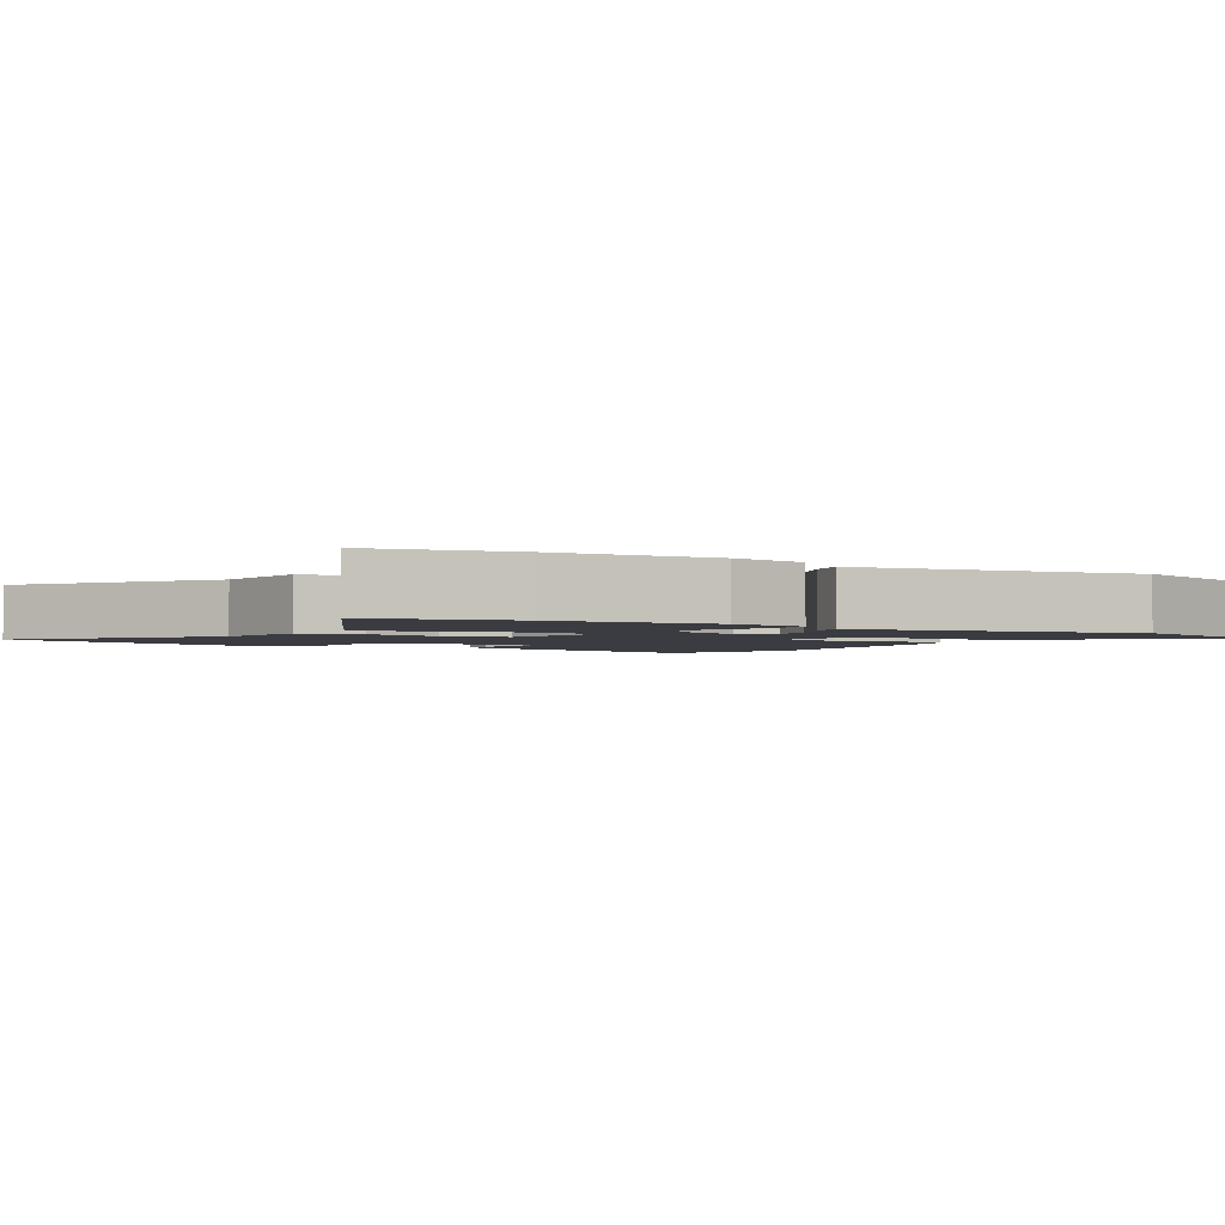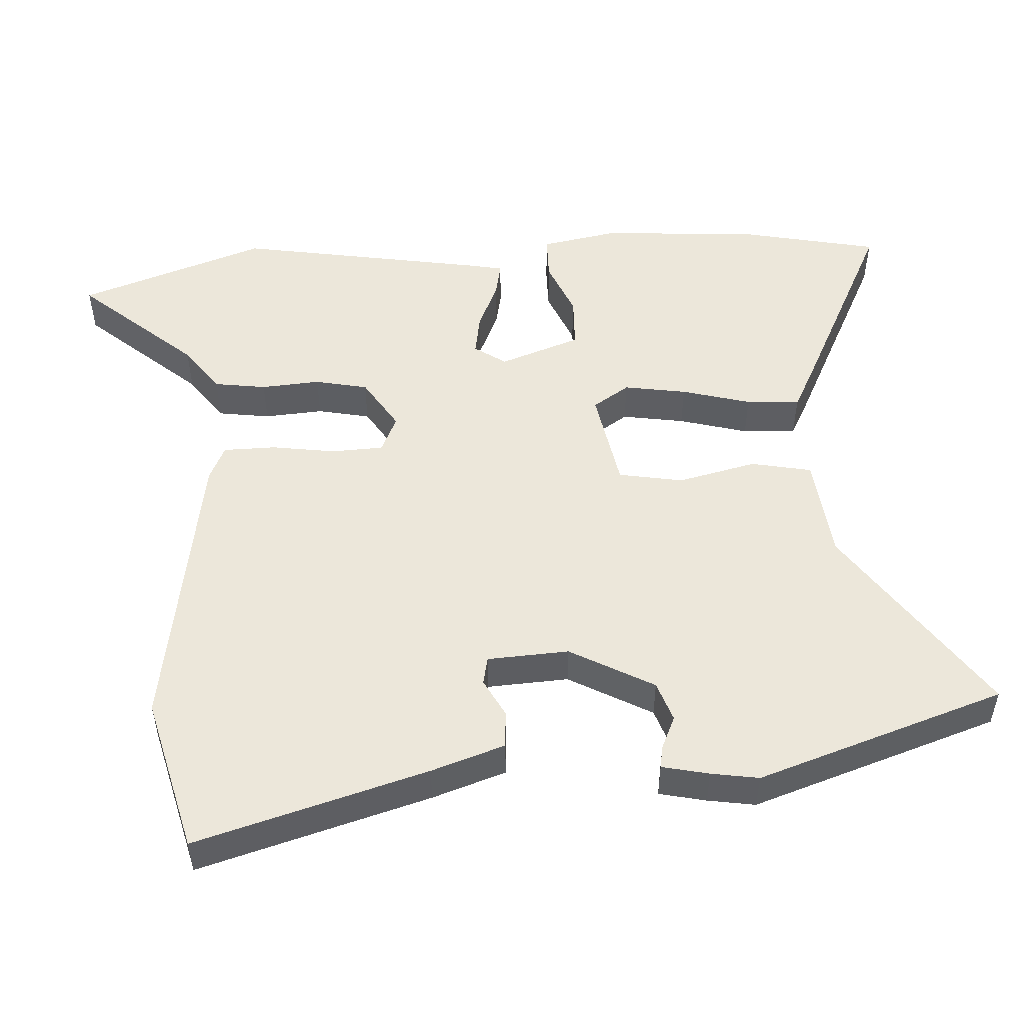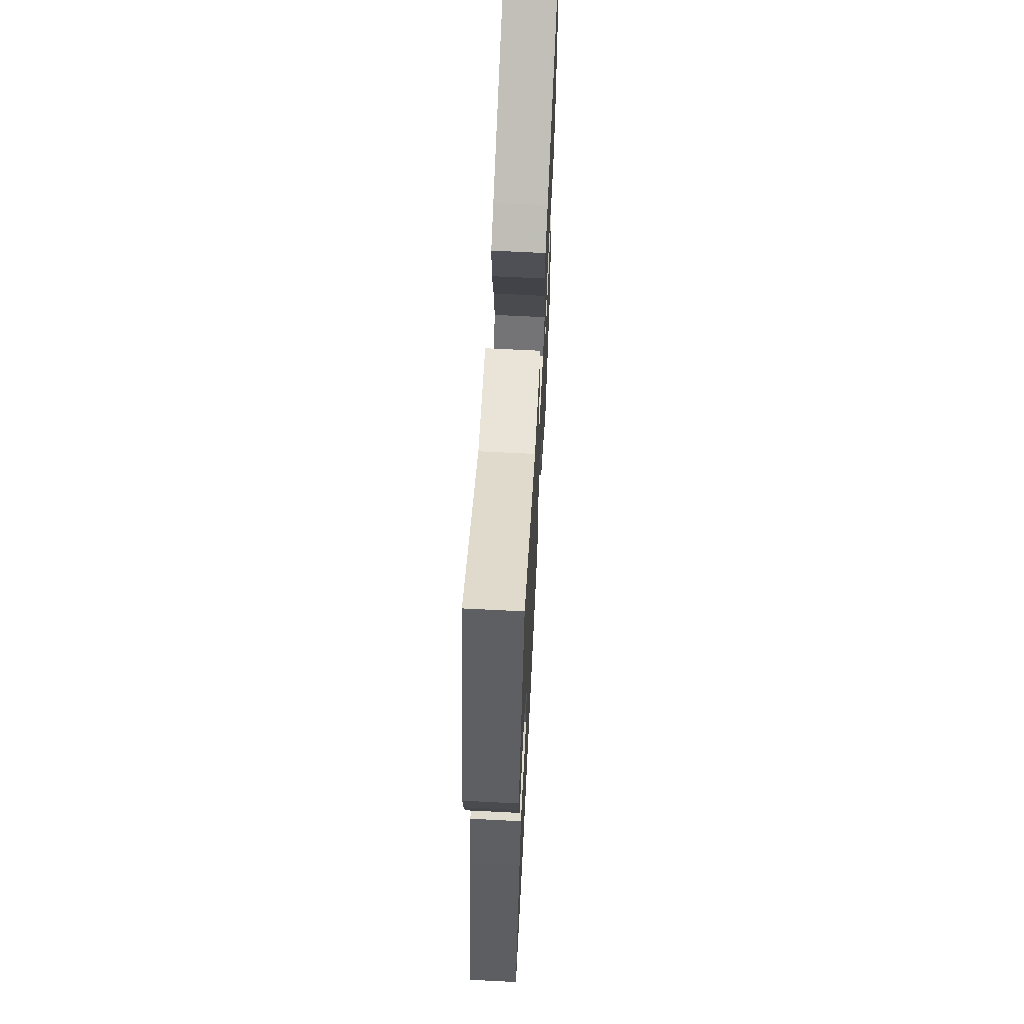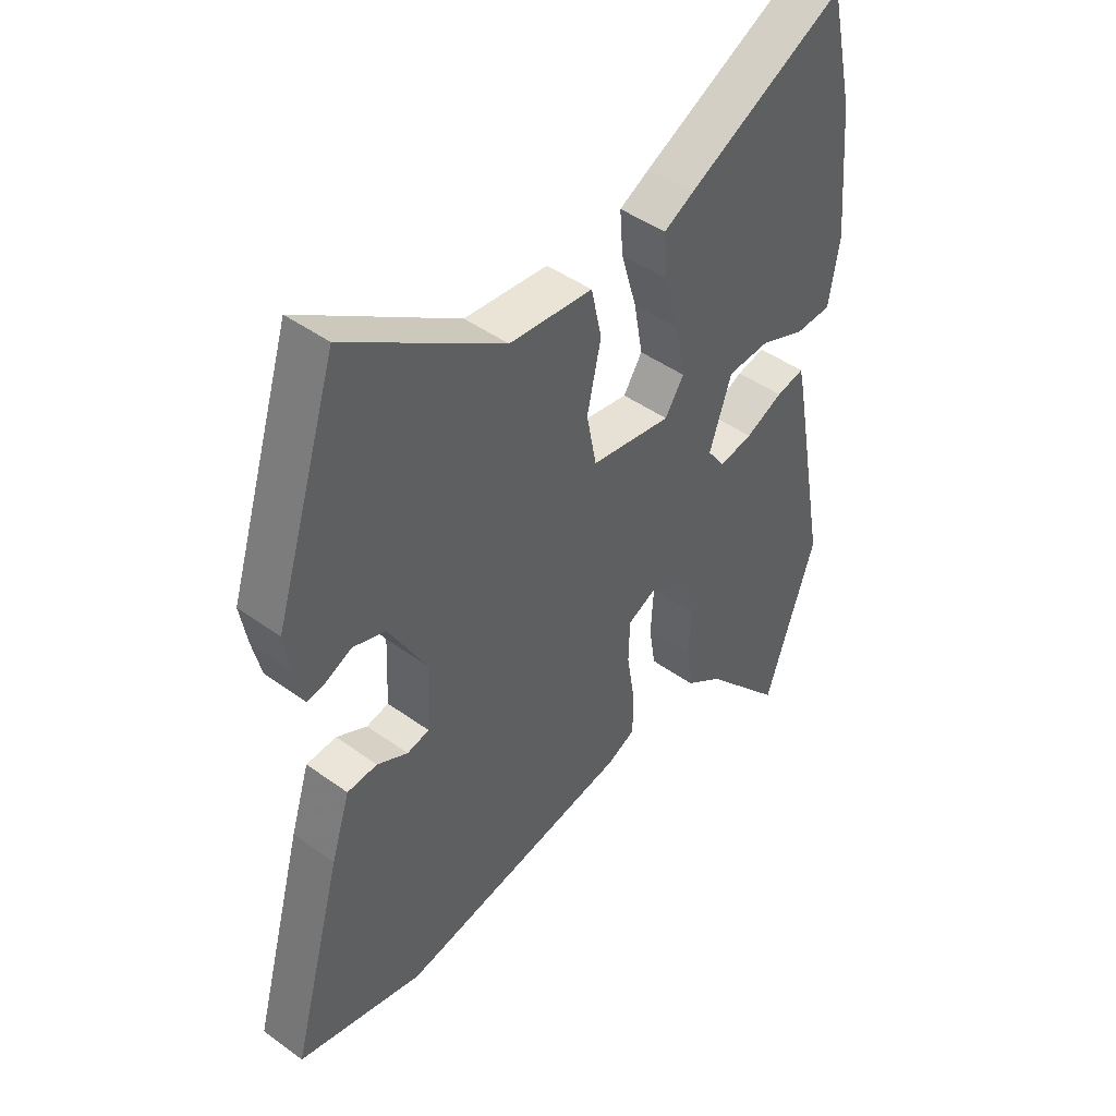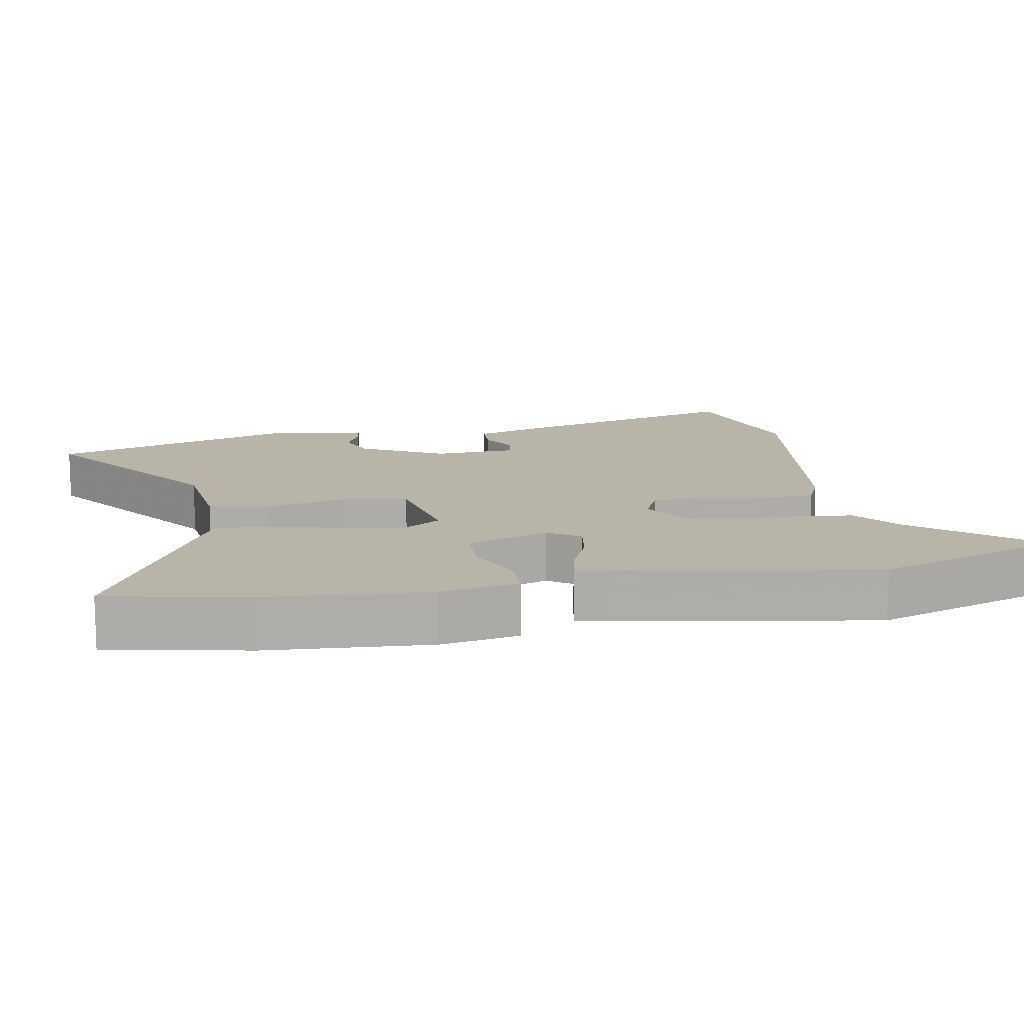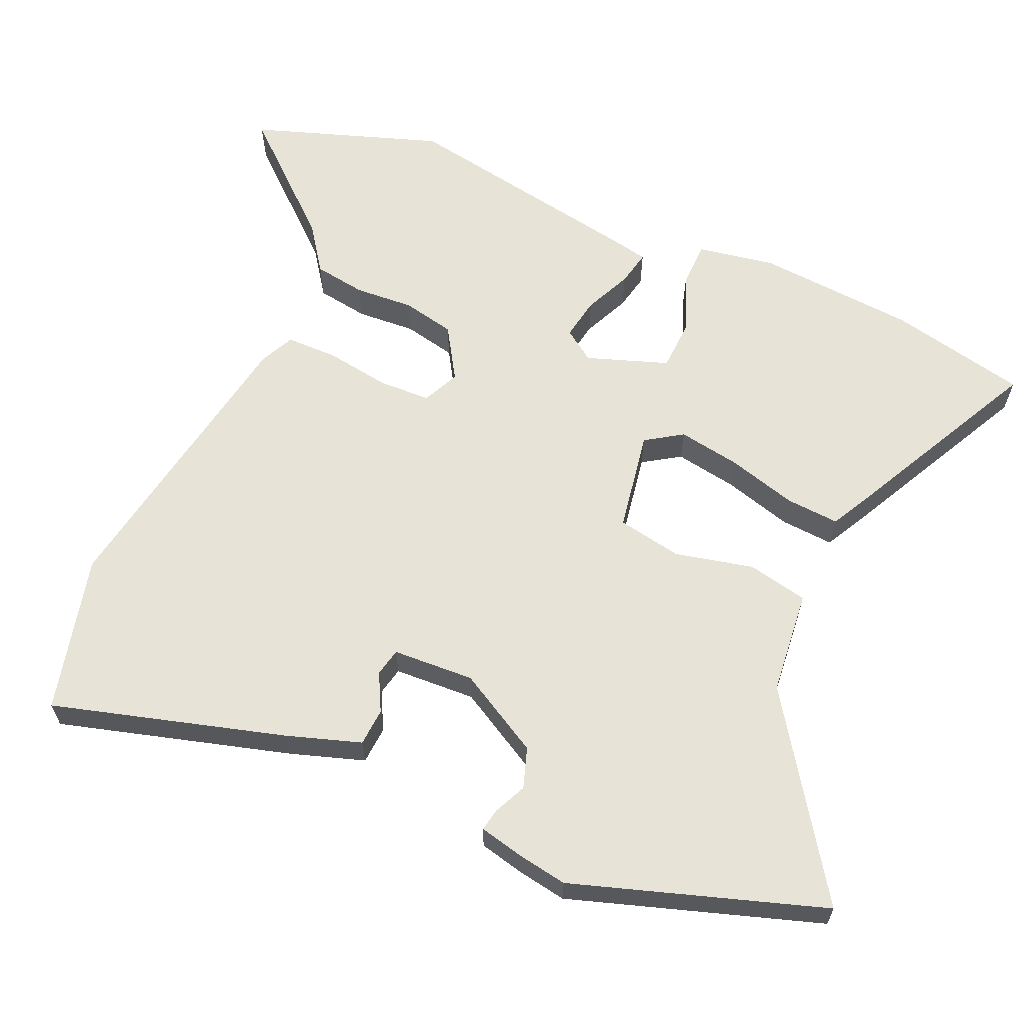
<metadata>
{"format":"obj","ext":"obj","renderer":"f3d","projection":"perspective","resolution":1024,"background":"white","views":[{"elev":-2.2,"azim":57.5,"up":"+Y"},{"elev":50.8,"azim":-94.2,"up":"+Y"},{"elev":66.2,"azim":-87.1,"up":"+Z"},{"elev":45.3,"azim":-50.1,"up":"+Z"},{"elev":13.1,"azim":78.5,"up":"+Y"},{"elev":62.1,"azim":-66.7,"up":"+Y"}]}
</metadata>
<code>
v -0.381 0.07 -0.529
v -0.607 0.07 -0.474
v -0.515 0.07 -0.141
v -0.481 0.07 -0.035
v -0.427 0.07 -0.031
v -0.372 0.07 -0.059
v -0.332 0.07 -0.05
v -0.327 0.07 0.067
v -0.395 0.07 0.186
v -0.453 0.07 0.205
v -0.5 0.07 0.183
v -0.532 0.07 0.177
v -0.548 0.07 0.244
v -0.56 0.07 0.312
v -0.446 0.07 0.67
v -0.164 0.07 0.483
v -0.013 0.07 0.469
v 0.006 0.07 0.382
v -0.019 0.07 0.269
v -0.001 0.07 0.176
v 0.145 0.07 0.152
v 0.179 0.07 0.205
v 0.163 0.07 0.295
v 0.134 0.07 0.394
v 0.128 0.07 0.471
v 0.182 0.07 0.5
v 0.467 0.07 0.646
v 0.512 0.07 0.448
v 0.532 0.07 0.218
v 0.513 0.07 0.106
v 0.448 0.07 0.104
v 0.365 0.07 0.137
v 0.289 0.07 0.133
v 0.249 0.07 0.016
v 0.281 0.07 -0.029
v 0.342 0.07 -0.018
v 0.41 0.07 0.013
v 0.461 0.07 0.024
v 0.471 0.07 -0.022
v 0.539 0.07 -0.384
v 0.448 0.07 -0.656
v 0.301 0.07 -0.492
v 0.234 0.07 -0.445
v 0.222 0.07 -0.37
v 0.227 0.07 -0.285
v 0.21 0.07 -0.209
v 0.134 0.07 -0.163
v 0.081 0.07 -0.188
v 0.079 0.07 -0.263
v 0.094 0.07 -0.355
v 0.094 0.07 -0.43
v 0.044 0.07 -0.454
v -0.381 0 -0.529
v -0.607 0 -0.474
v -0.515 0 -0.141
v -0.481 0 -0.035
v -0.427 0 -0.031
v -0.372 0 -0.059
v -0.332 0 -0.05
v -0.327 0 0.067
v -0.395 0 0.186
v -0.453 0 0.205
v -0.5 0 0.183
v -0.532 0 0.177
v -0.548 0 0.244
v -0.56 0 0.312
v -0.446 0 0.67
v -0.164 0 0.483
v -0.013 0 0.469
v 0.006 0 0.382
v -0.019 0 0.269
v -0.001 0 0.176
v 0.145 0 0.152
v 0.179 0 0.205
v 0.163 0 0.295
v 0.134 0 0.394
v 0.128 0 0.471
v 0.182 0 0.5
v 0.467 0 0.646
v 0.512 0 0.448
v 0.532 0 0.218
v 0.513 0 0.106
v 0.448 0 0.104
v 0.365 0 0.137
v 0.289 0 0.133
v 0.249 0 0.016
v 0.281 0 -0.029
v 0.342 0 -0.018
v 0.41 0 0.013
v 0.461 0 0.024
v 0.471 0 -0.022
v 0.539 0 -0.384
v 0.448 0 -0.656
v 0.301 0 -0.492
v 0.234 0 -0.445
v 0.222 0 -0.37
v 0.227 0 -0.285
v 0.21 0 -0.209
v 0.134 0 -0.163
v 0.081 0 -0.188
v 0.079 0 -0.263
v 0.094 0 -0.355
v 0.094 0 -0.43
v 0.044 0 -0.454
f 49 50 51 52
f 48 49 52 1
f 42 43 44 45
f 42 45 46
f 41 42 46
f 40 41 46
f 39 40 46 47
f 36 37 38 39
f 35 36 39 47
f 29 30 31 32
f 29 32 33
f 28 29 33
f 27 28 33
f 26 27 33
f 23 24 25 26
f 22 23 26 33
f 21 22 33 34
f 16 17 18 19
f 16 19 20
f 15 16 20
f 14 15 20
f 13 14 20
f 10 11 12 13
f 9 10 13 20
f 8 9 20 21
f 3 4 5 6
f 3 6 7
f 48 1 2 3
f 48 3 7
f 34 35 47 48
f 21 34 48
f 7 8 21 48
f 104 103 102 101
f 53 104 101 100
f 97 96 95 94
f 98 97 94
f 98 94 93
f 98 93 92
f 99 98 92 91
f 91 90 89 88
f 99 91 88 87
f 84 83 82 81
f 85 84 81
f 85 81 80
f 85 80 79
f 85 79 78
f 78 77 76 75
f 85 78 75 74
f 86 85 74 73
f 71 70 69 68
f 72 71 68
f 72 68 67
f 72 67 66
f 72 66 65
f 65 64 63 62
f 72 65 62 61
f 73 72 61 60
f 58 57 56 55
f 59 58 55
f 55 54 53 100
f 59 55 100
f 100 99 87 86
f 100 86 73
f 100 73 60 59
f 1 53 54 2
f 2 54 55 3
f 3 55 56 4
f 4 56 57 5
f 5 57 58 6
f 6 58 59 7
f 7 59 60 8
f 8 60 61 9
f 9 61 62 10
f 10 62 63 11
f 11 63 64 12
f 12 64 65 13
f 13 65 66 14
f 14 66 67 15
f 15 67 68 16
f 16 68 69 17
f 17 69 70 18
f 18 70 71 19
f 19 71 72 20
f 20 72 73 21
f 21 73 74 22
f 22 74 75 23
f 23 75 76 24
f 24 76 77 25
f 25 77 78 26
f 26 78 79 27
f 27 79 80 28
f 28 80 81 29
f 29 81 82 30
f 30 82 83 31
f 31 83 84 32
f 32 84 85 33
f 33 85 86 34
f 34 86 87 35
f 35 87 88 36
f 36 88 89 37
f 37 89 90 38
f 38 90 91 39
f 39 91 92 40
f 40 92 93 41
f 41 93 94 42
f 42 94 95 43
f 43 95 96 44
f 44 96 97 45
f 45 97 98 46
f 46 98 99 47
f 47 99 100 48
f 48 100 101 49
f 49 101 102 50
f 50 102 103 51
f 51 103 104 52
f 52 104 53 1

</code>
